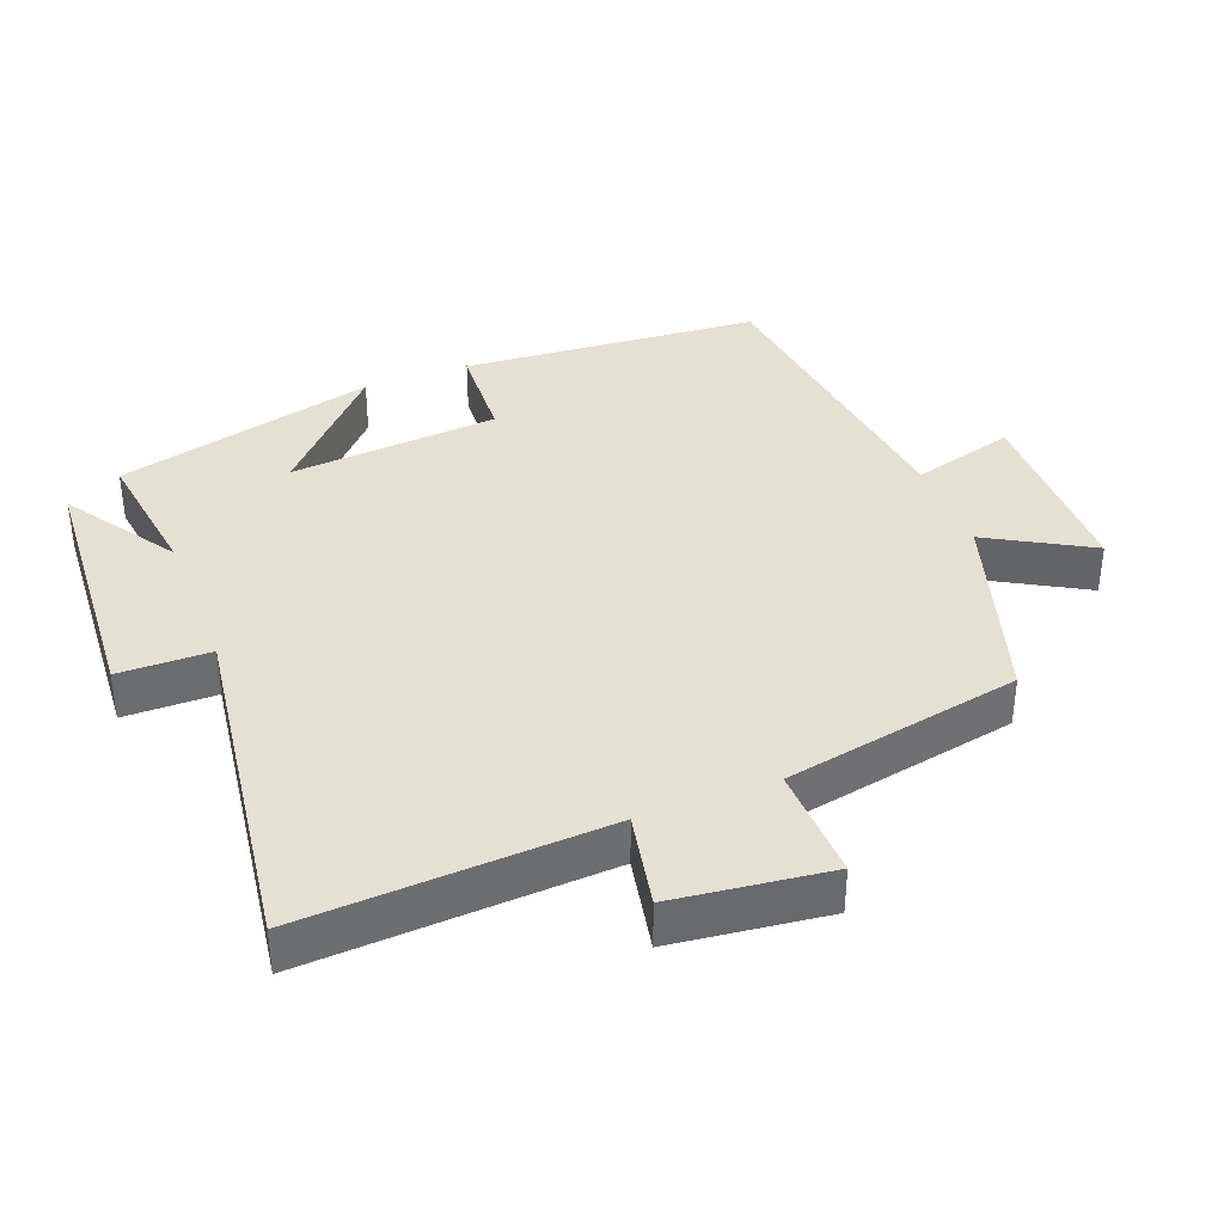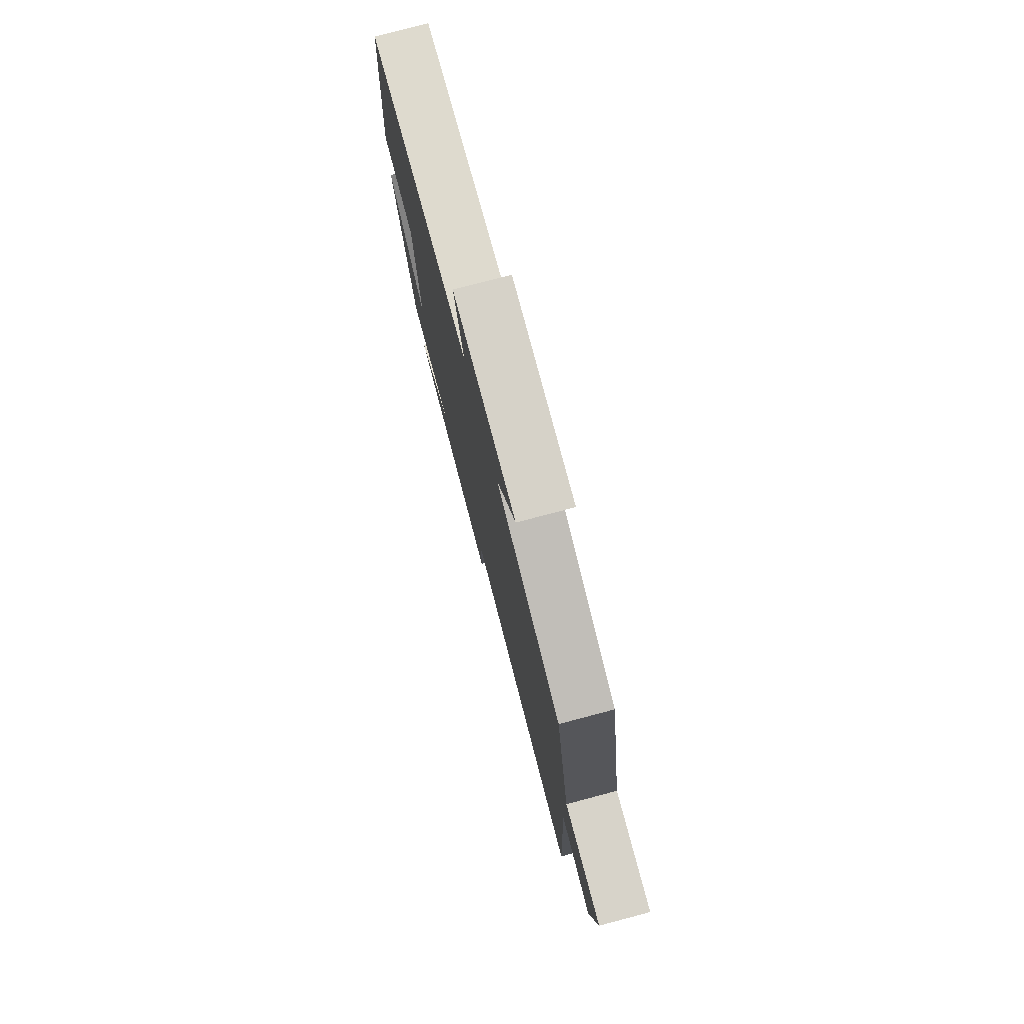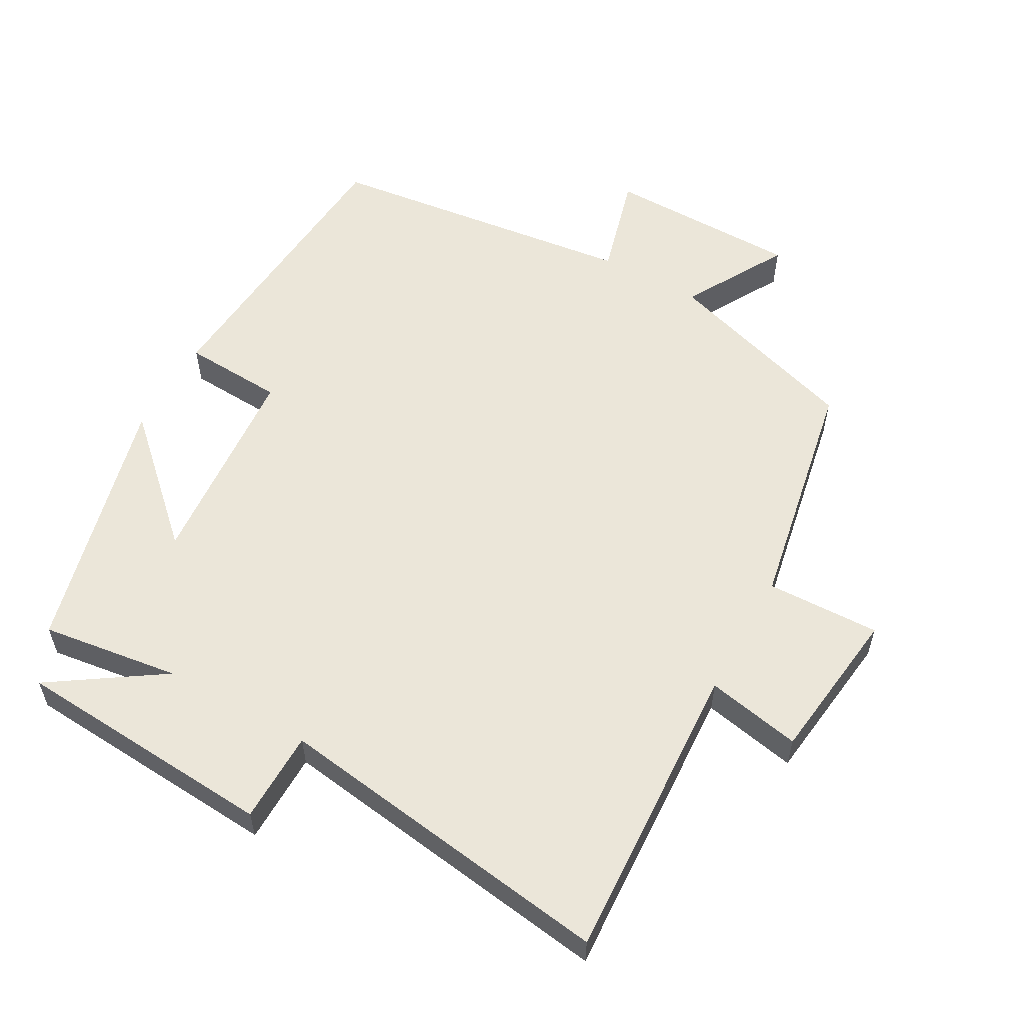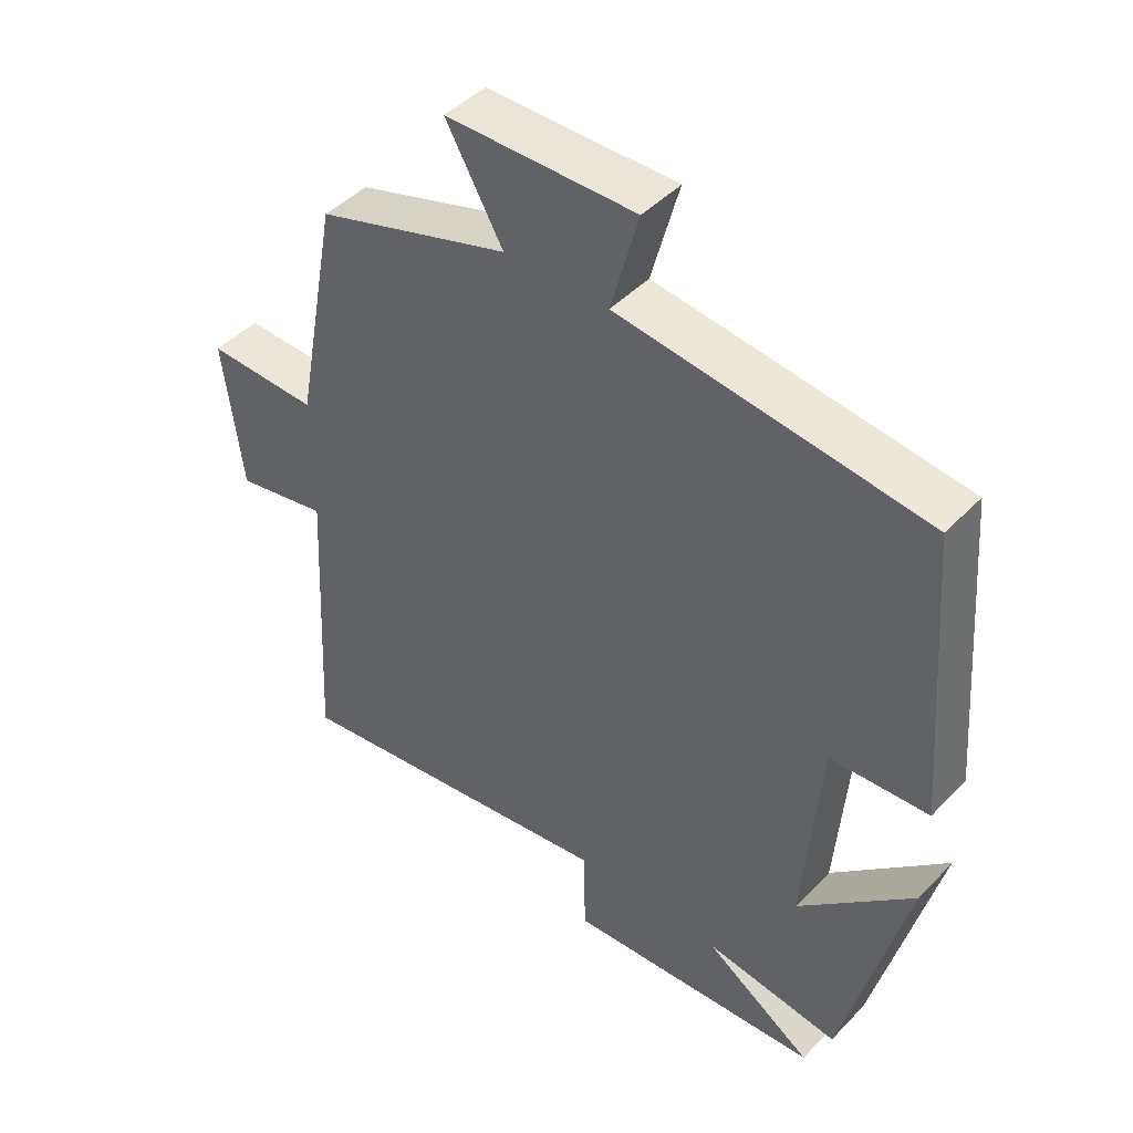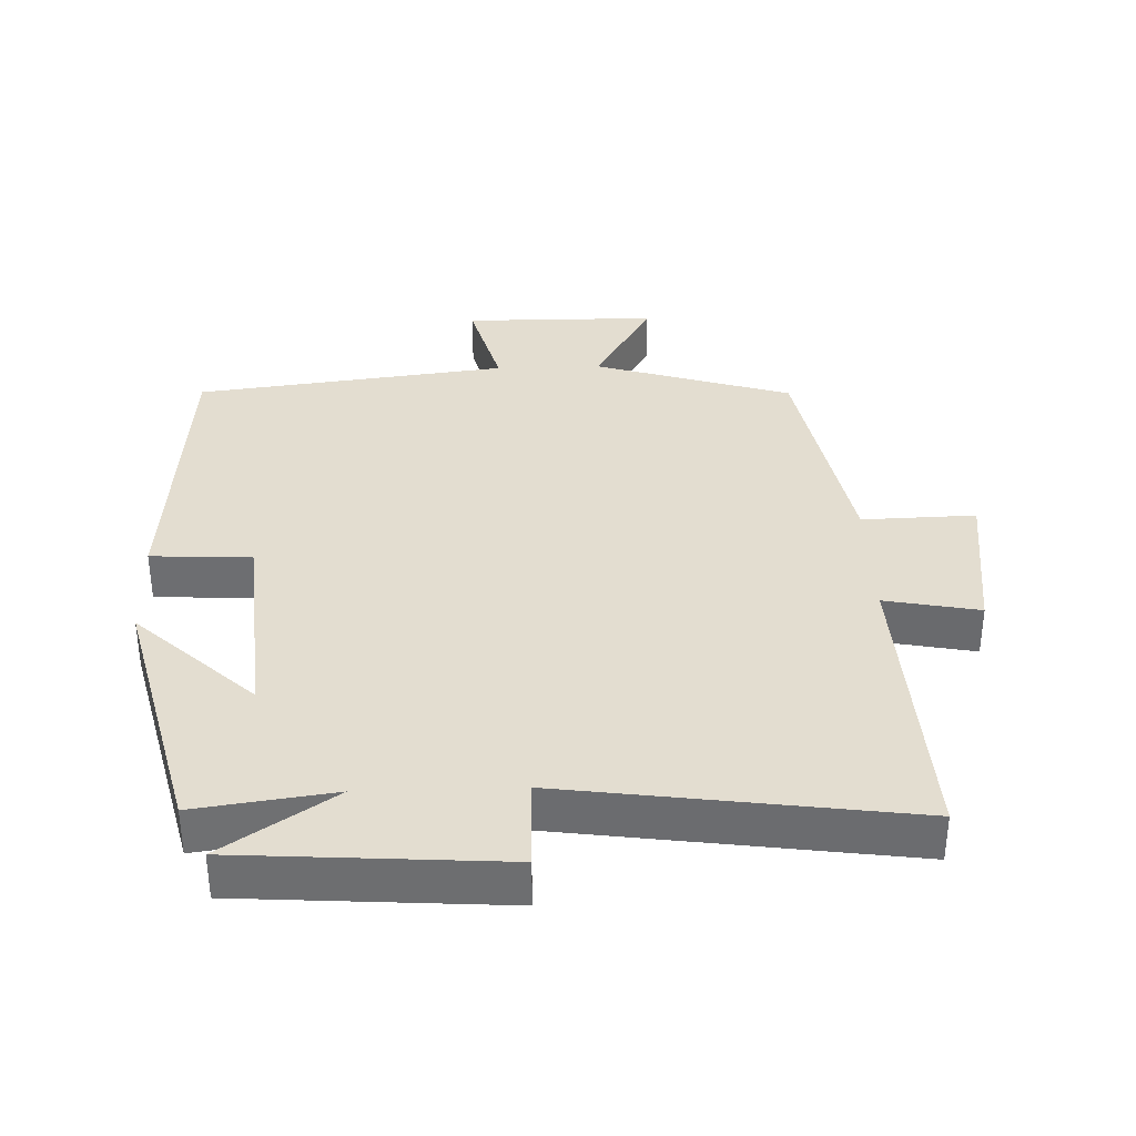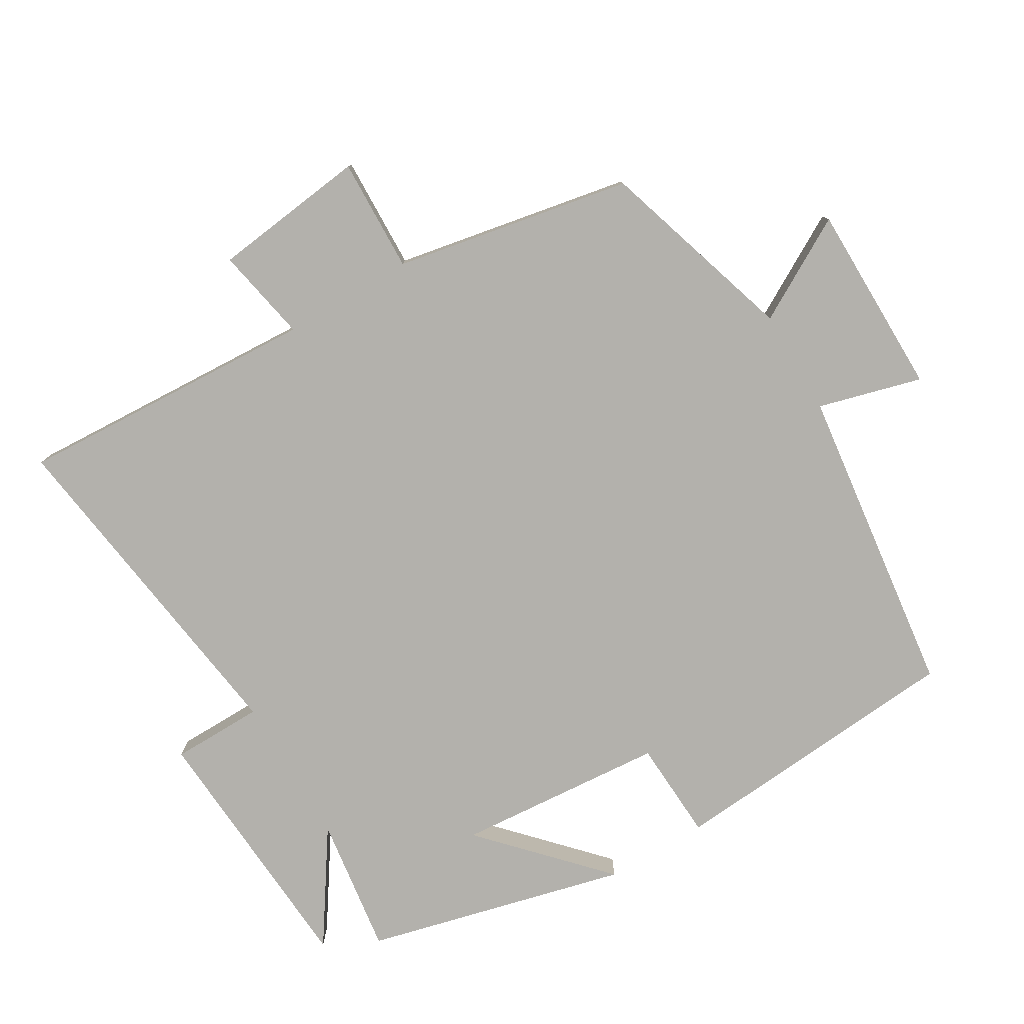
<metadata>
{"format":"obj","ext":"obj","renderer":"f3d","projection":"perspective","resolution":1024,"background":"white","views":[{"elev":37.6,"azim":-111.2,"up":"+Y"},{"elev":77.6,"azim":-104.8,"up":"+Z"},{"elev":57.2,"azim":-150.8,"up":"+Y"},{"elev":45.2,"azim":40.4,"up":"+Z"},{"elev":35.5,"azim":178.1,"up":"+Y"},{"elev":-79.0,"azim":-59.4,"up":"+Y"}]}
</metadata>
<code>
v 0.465 0.07 0.443
v 0.5 0.07 0.007
v 0.353 0.07 -0.001
v 0.329 0.07 -0.307
v 0.5 0.07 -0.147
v 0.405 0.07 -0.528
v 0.203 0.07 -0.5
v 0.365 0.07 -0.608
v -0.019 0.07 -0.634
v -0.021 0.07 -0.5
v -0.523 0.07 -0.57
v -0.5 0.07 -0.13
v -0.638 0.07 -0.157
v -0.666 0.07 0.069
v -0.5 0.07 0.064
v -0.435 0.07 0.41
v -0.147 0.07 0.5
v -0.232 0.07 0.649
v 0.05 0.07 0.651
v 0.009 0.07 0.5
v 0.465 0 0.443
v 0.5 0 0.007
v 0.353 0 -0.001
v 0.329 0 -0.307
v 0.5 0 -0.147
v 0.405 0 -0.528
v 0.203 0 -0.5
v 0.365 0 -0.608
v -0.019 0 -0.634
v -0.021 0 -0.5
v -0.523 0 -0.57
v -0.5 0 -0.13
v -0.638 0 -0.157
v -0.666 0 0.069
v -0.5 0 0.064
v -0.435 0 0.41
v -0.147 0 0.5
v -0.232 0 0.649
v 0.05 0 0.651
v 0.009 0 0.5
f 17 18 19 20
f 15 16 17 20
f 15 20 1 2
f 12 13 14 15
f 10 11 12
f 10 12 15
f 7 8 9 10
f 7 10 15
f 4 5 6 7
f 3 4 7 15
f 2 3 15
f 40 39 38 37
f 40 37 36 35
f 22 21 40 35
f 35 34 33 32
f 32 31 30
f 35 32 30
f 30 29 28 27
f 35 30 27
f 27 26 25 24
f 35 27 24 23
f 35 23 22
f 1 21 22 2
f 2 22 23 3
f 3 23 24 4
f 4 24 25 5
f 5 25 26 6
f 6 26 27 7
f 7 27 28 8
f 8 28 29 9
f 9 29 30 10
f 10 30 31 11
f 11 31 32 12
f 12 32 33 13
f 13 33 34 14
f 14 34 35 15
f 15 35 36 16
f 16 36 37 17
f 17 37 38 18
f 18 38 39 19
f 19 39 40 20
f 20 40 21 1

</code>
